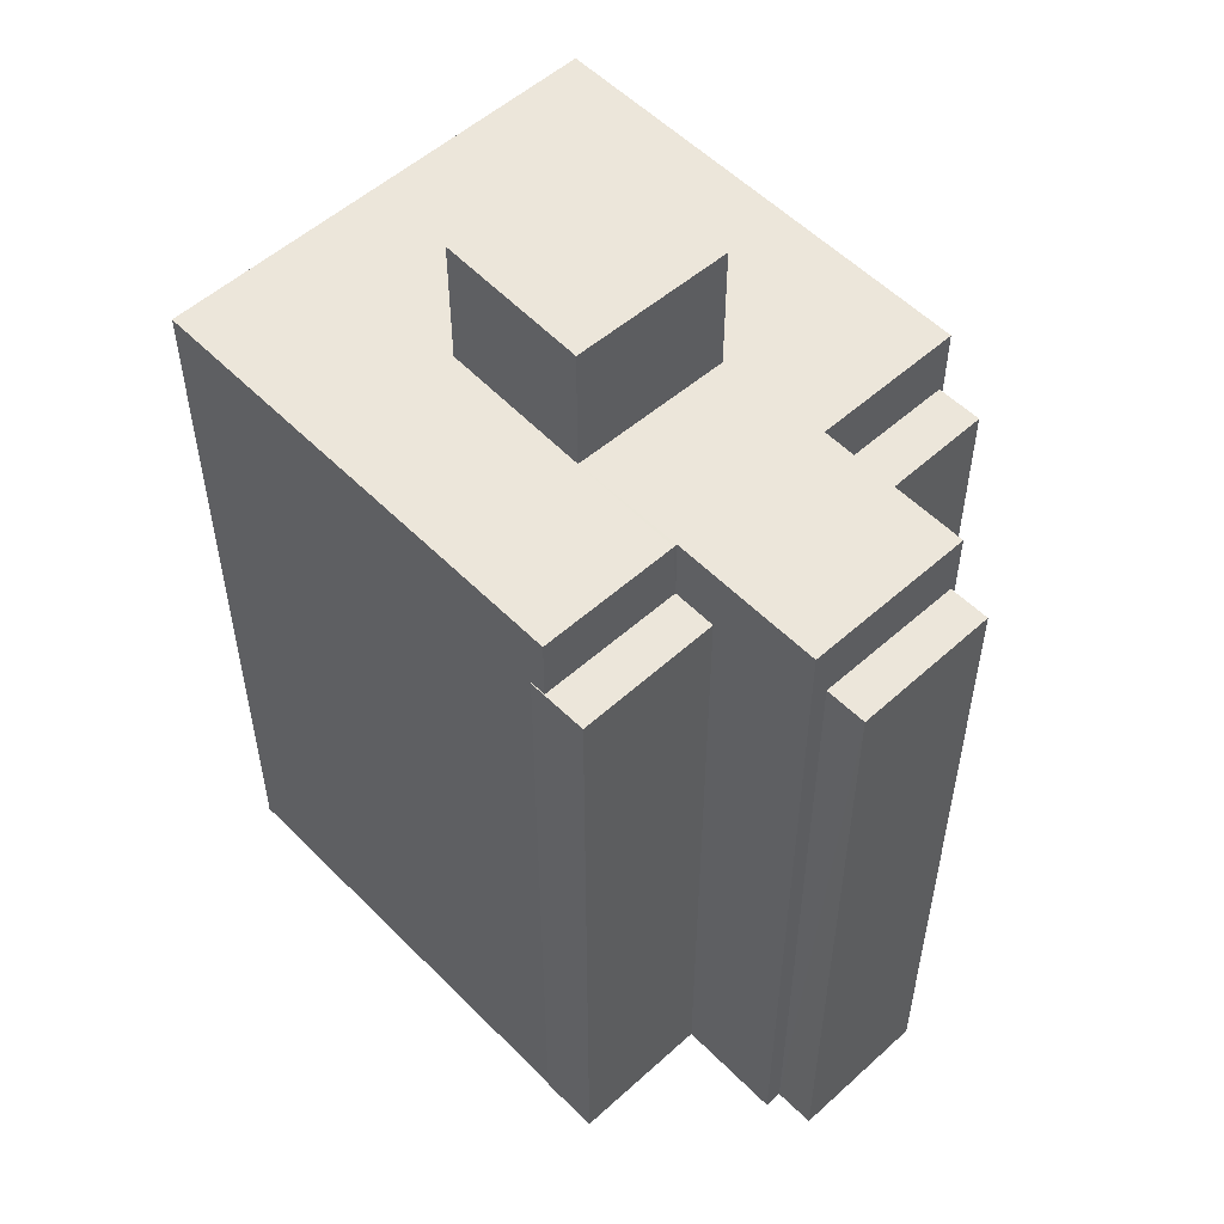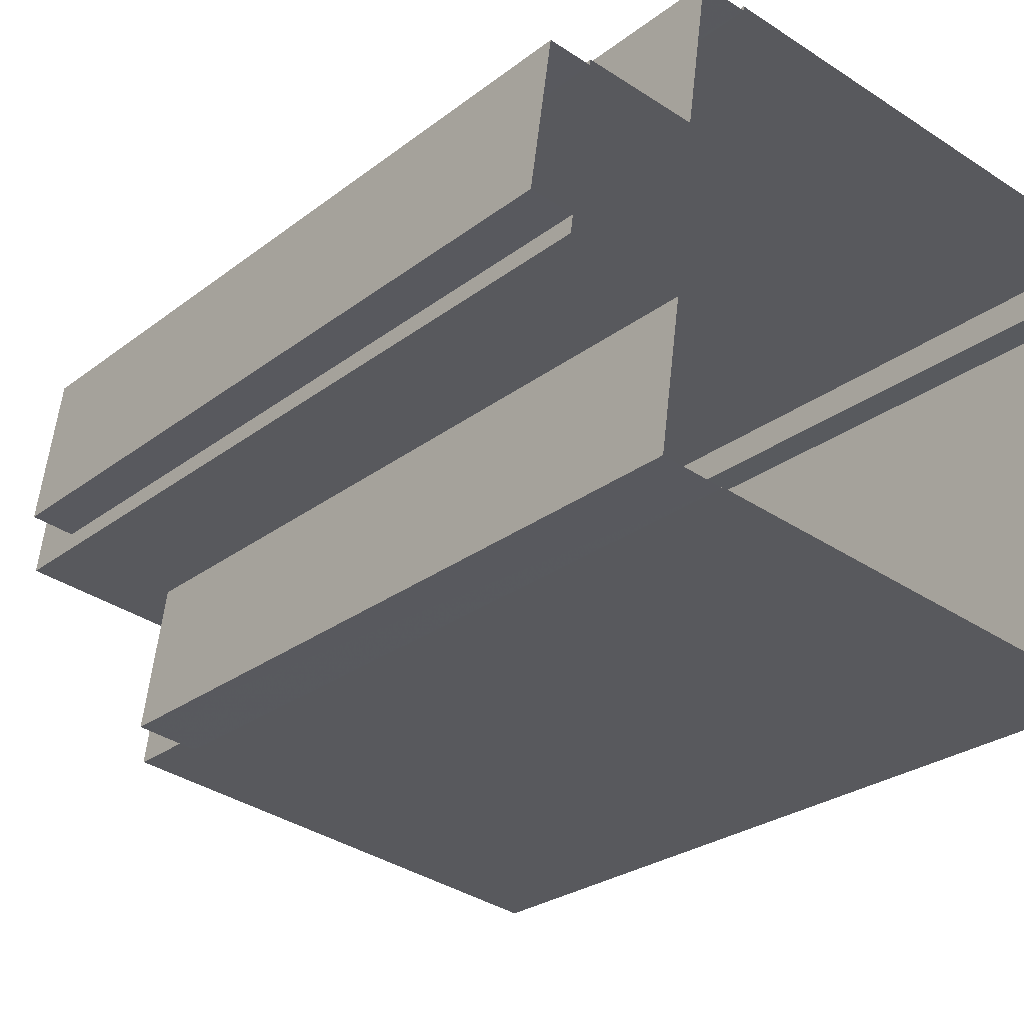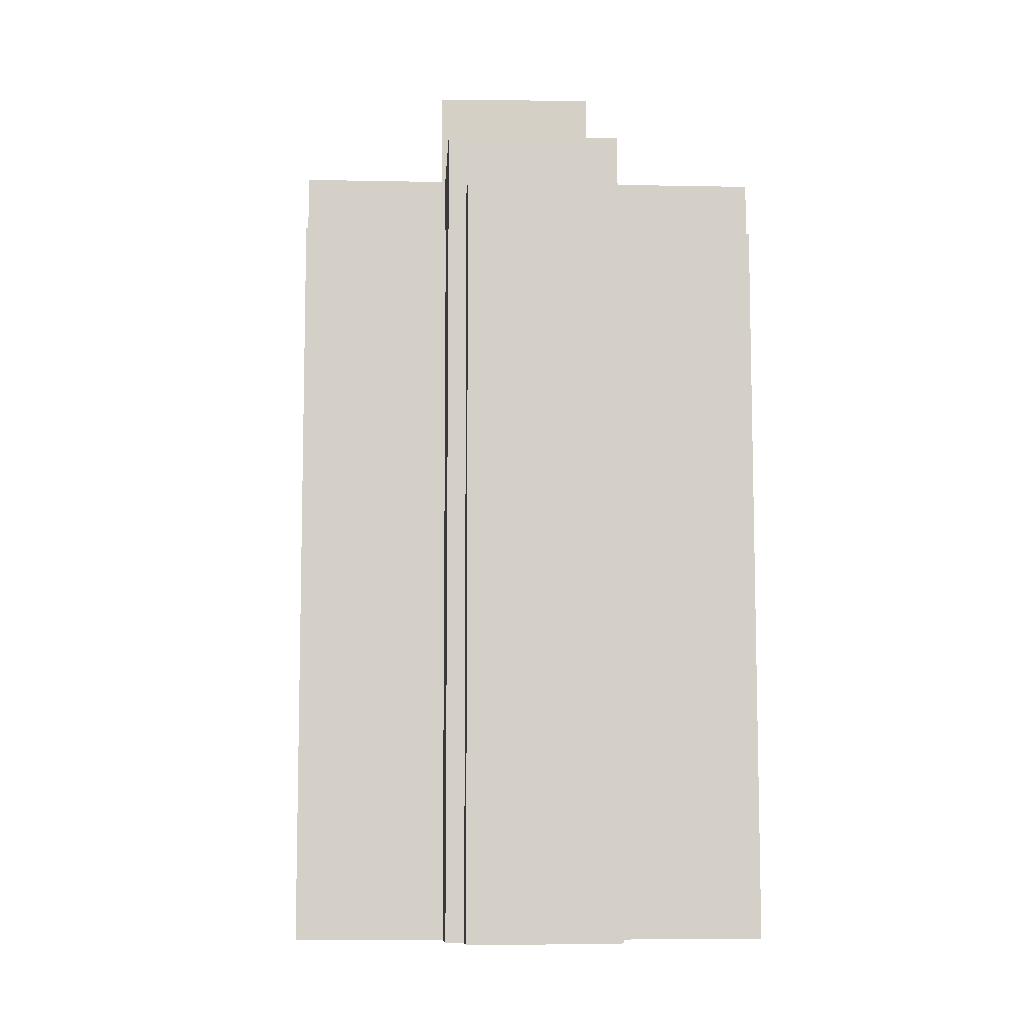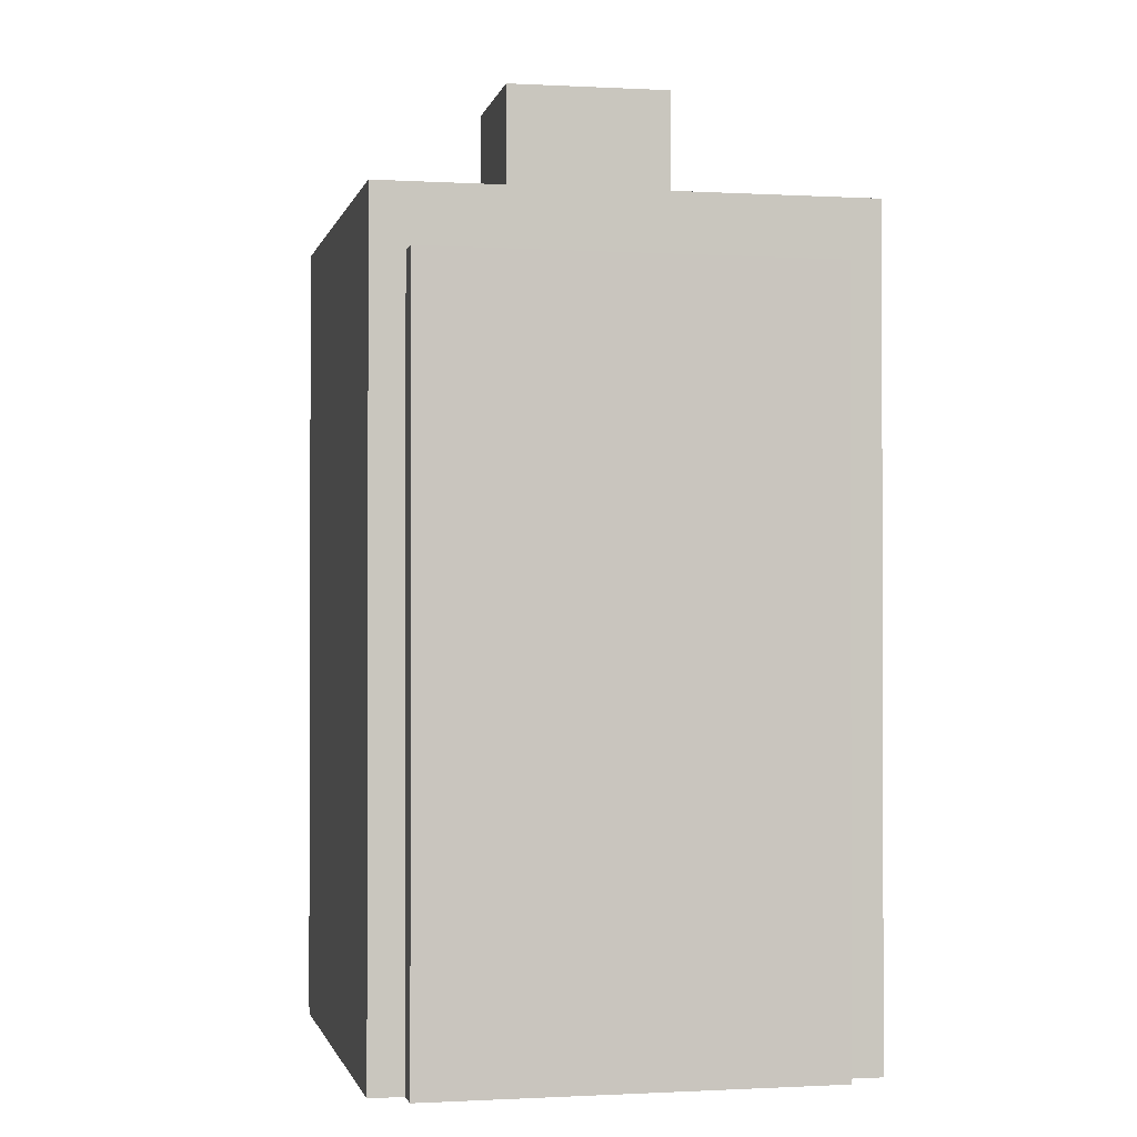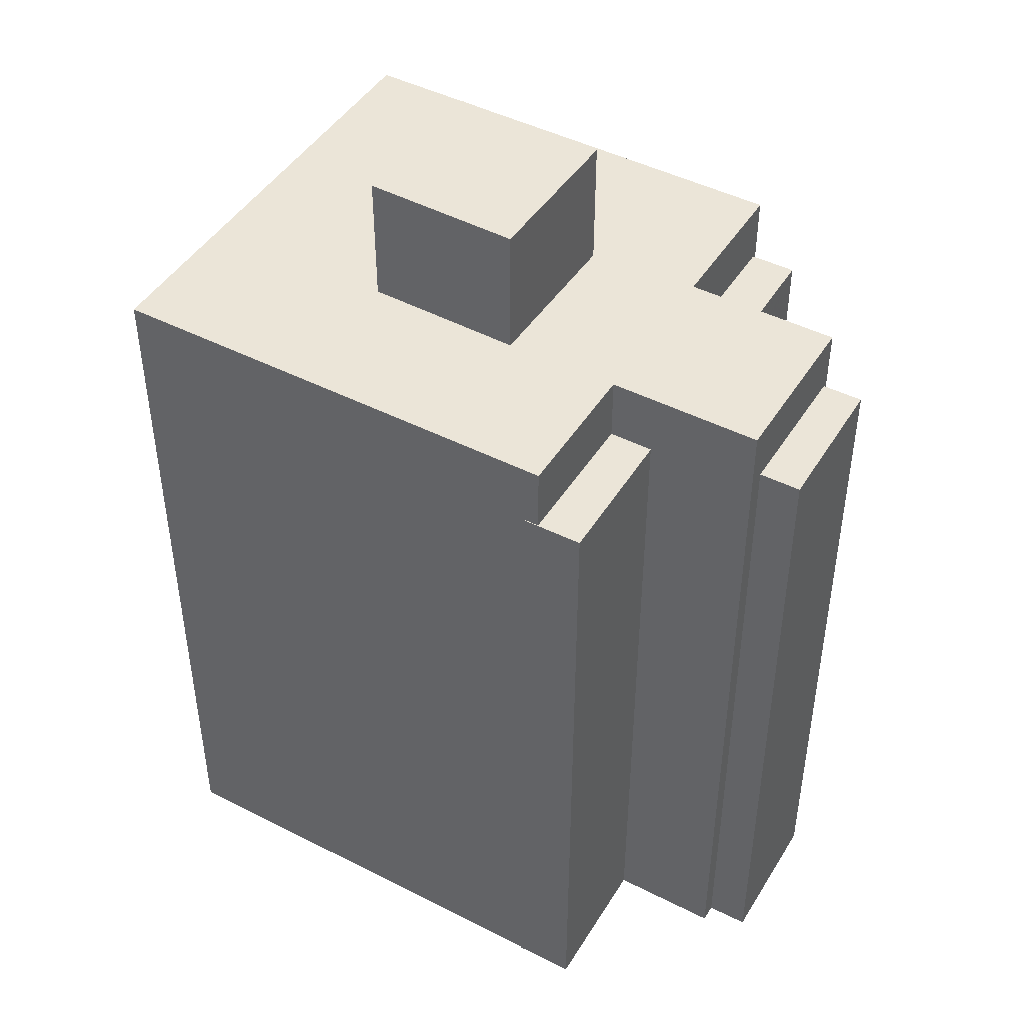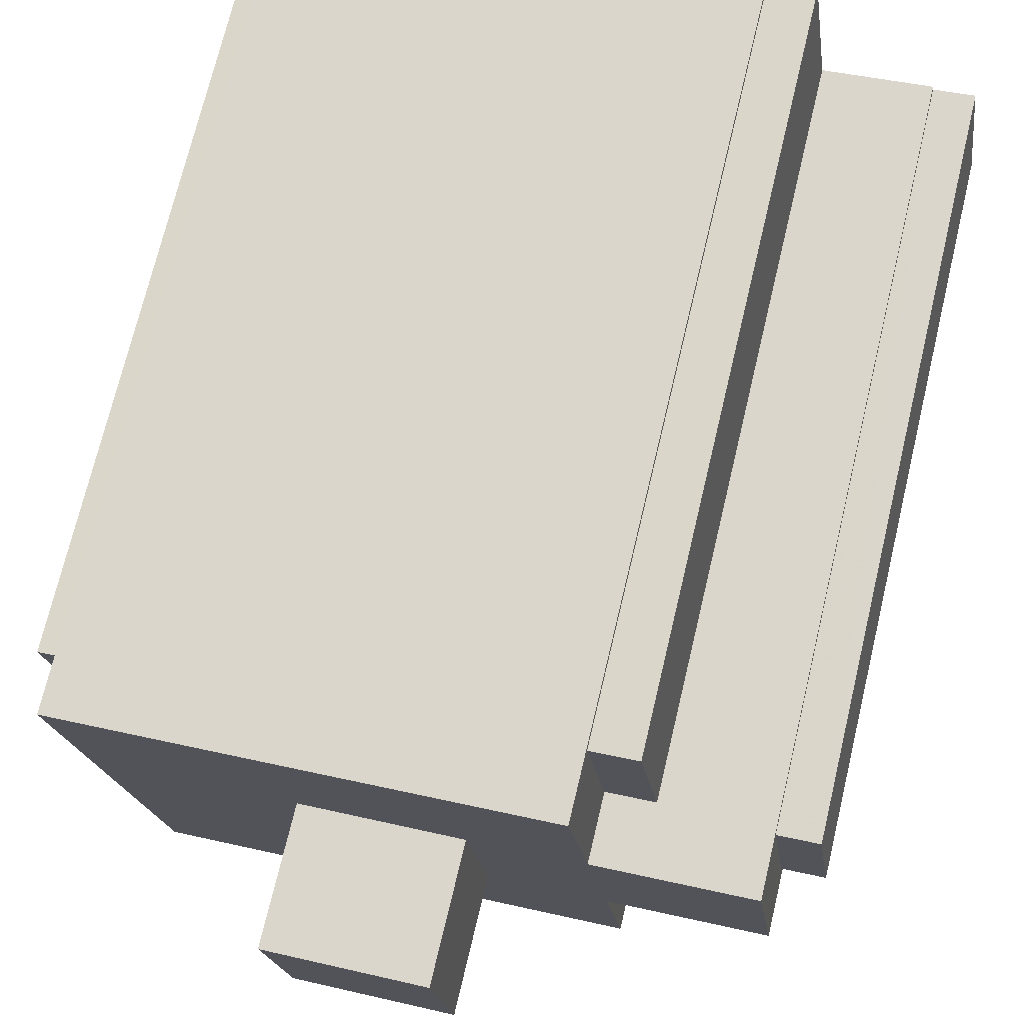
<metadata>
{"format":"obj","ext":"obj","renderer":"f3d","projection":"perspective","resolution":1024,"background":"white","views":[{"elev":54.3,"azim":54.3,"up":"+Z"},{"elev":-25.6,"azim":140.8,"up":"+Y"},{"elev":-9.2,"azim":94.6,"up":"+Z"},{"elev":-1.1,"azim":-94.4,"up":"+Z"},{"elev":45.8,"azim":38.0,"up":"+Z"},{"elev":72.5,"azim":13.5,"up":"+Y"}]}
</metadata>
<code>
v -8771 -3.72e+04 16.09
v -8770 -3.72e+04 16.09
v -8769 -3.721e+04 16.09
v -8771 -3.72e+04 16.09
v -8785 -3.72e+04 16.1
v -8765 -3.721e+04 16.09
v -8764 -3.721e+04 16.09
v -8766 -3.721e+04 16.09
v -8766 -3.721e+04 16.09
v -8785 -3.72e+04 16.1
v -8784 -3.722e+04 16.1
v -8786 -3.72e+04 16.1
v -8784 -3.722e+04 16.1
v -8770 -3.722e+04 16.09
v -8768 -3.721e+04 16.09
v -8770 -3.722e+04 16.09
v -8769 -3.721e+04 16.09
v -8766 -3.721e+04 16.09
v -8766 -3.721e+04 16.09
v -8783 -3.722e+04 16.1
v -8783 -3.722e+04 37.95
v -8786 -3.72e+04 37.96
v -8784 -3.722e+04 37.96
v -8785 -3.72e+04 37.96
v -8783 -3.722e+04 39.75
v -8770 -3.721e+04 39.74
v -8778 -3.721e+04 39.75
v -8784 -3.721e+04 39.75
v -8770 -3.721e+04 39.74
v -8774 -3.721e+04 39.74
v -8779 -3.721e+04 39.75
v -8785 -3.72e+04 39.75
v -8771 -3.72e+04 39.75
v -8770 -3.721e+04 39.74
v -8766 -3.721e+04 39.74
v -8766 -3.721e+04 39.74
v -8771 -3.721e+04 39.74
v -8774 -3.721e+04 39.75
v -8766 -3.721e+04 37.95
v -8764 -3.721e+04 37.94
v -8765 -3.721e+04 37.95
v -8766 -3.721e+04 37.95
v -8771 -3.721e+04 37.78
v -8770 -3.72e+04 37.78
v -8771 -3.72e+04 37.79
v -8769 -3.721e+04 37.78
v -8769 -3.721e+04 37.78
v -8770 -3.721e+04 37.78
v -8768 -3.721e+04 37.78
v -8770 -3.722e+04 37.78
v -8770 -3.721e+04 37.78
v -8770 -3.722e+04 37.78
v -8774 -3.721e+04 43.7
v -8779 -3.721e+04 43.71
v -8778 -3.721e+04 43.71
v -8774 -3.721e+04 43.71
f 1 2 3
f 4 1 5
f 6 7 8
f 9 8 3
f 10 5 1
f 10 11 12
f 11 13 12
f 14 15 16
f 17 15 14
f 18 19 17
f 8 7 18
f 20 11 14
f 3 10 1
f 8 18 3
f 3 11 10
f 11 17 14
f 18 17 3
f 3 17 11
f 21 22 23
f 21 24 22
f 25 26 27
f 28 25 27
f 29 30 26
f 26 30 27
f 31 32 28
f 32 31 33
f 29 34 30
f 35 36 37
f 37 33 38
f 28 27 31
f 35 37 34
f 34 38 30
f 33 31 38
f 37 38 34
f 39 40 41
f 39 42 40
f 43 44 45
f 43 46 44
f 47 48 49
f 49 48 50
f 47 51 48
f 50 48 52
f 53 54 55
f 53 56 54
f 21 23 13
f 11 21 13
f 23 12 13
f 23 22 12
f 24 12 22
f 24 10 12
f 25 21 20
f 20 21 11
f 25 28 21
f 24 28 32
f 5 24 32
f 10 24 5
f 21 28 24
f 19 18 42
f 42 35 19
f 35 42 36
f 9 39 8
f 36 39 9
f 42 39 36
f 43 37 46
f 3 46 9
f 9 46 36
f 46 37 36
f 34 47 35
f 35 47 19
f 34 51 47
f 19 47 17
f 48 26 52
f 14 52 20
f 20 52 25
f 52 26 25
f 33 4 5
f 32 33 5
f 37 45 33
f 33 45 4
f 37 43 45
f 4 45 1
f 26 48 29
f 29 51 34
f 29 48 51
f 18 7 40
f 42 18 40
f 8 41 6
f 8 39 41
f 40 7 6
f 41 40 6
f 1 44 2
f 1 45 44
f 46 2 44
f 46 3 2
f 49 16 15
f 49 50 16
f 14 16 50
f 52 14 50
f 49 15 17
f 47 49 17
f 31 55 54
f 31 27 55
f 31 54 56
f 38 31 56
f 38 56 53
f 30 38 53
f 27 53 55
f 27 30 53

</code>
